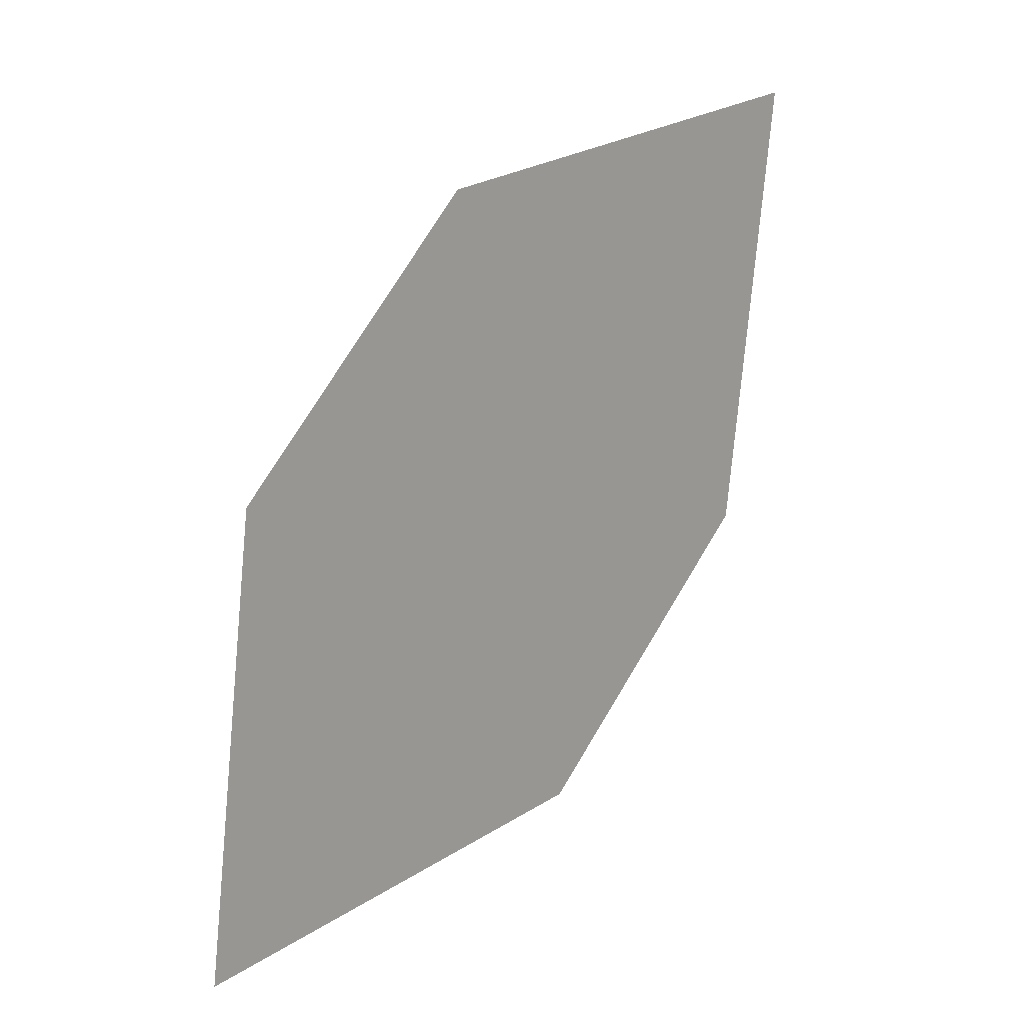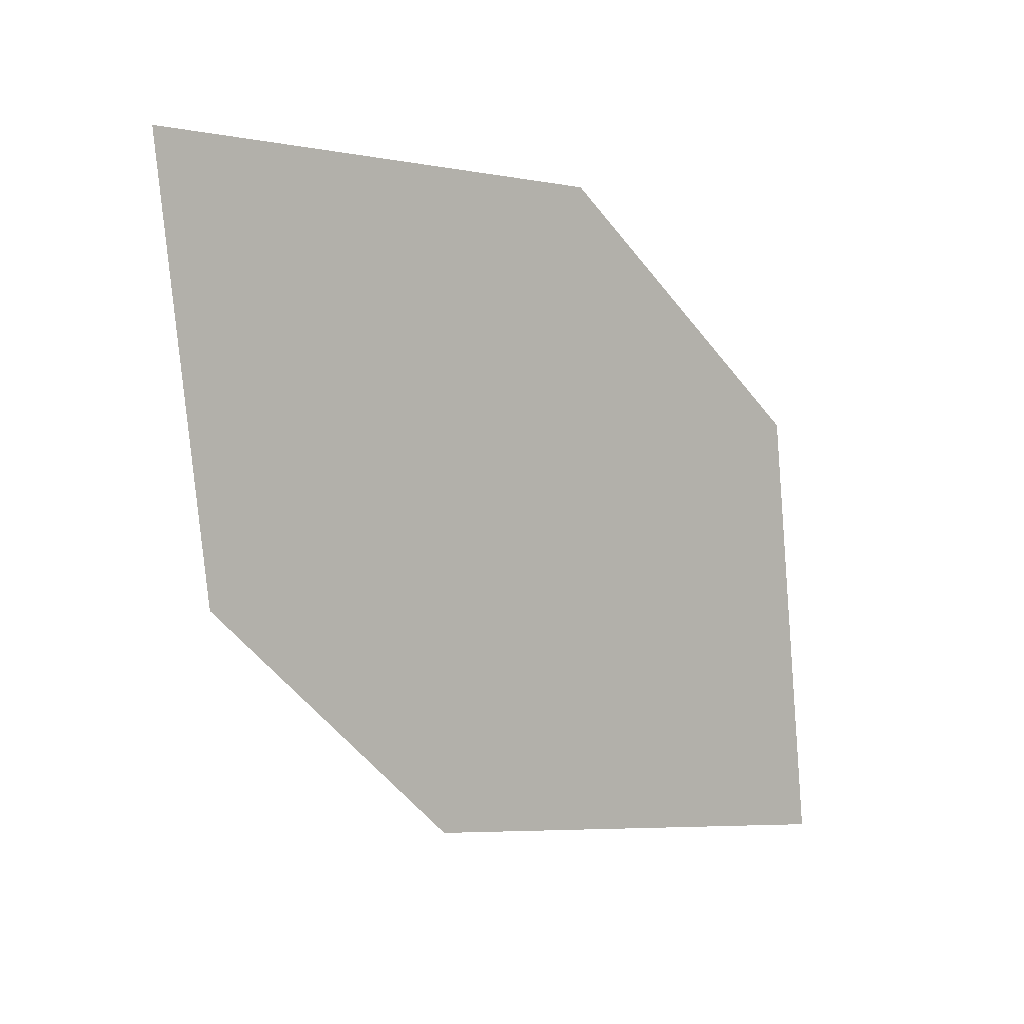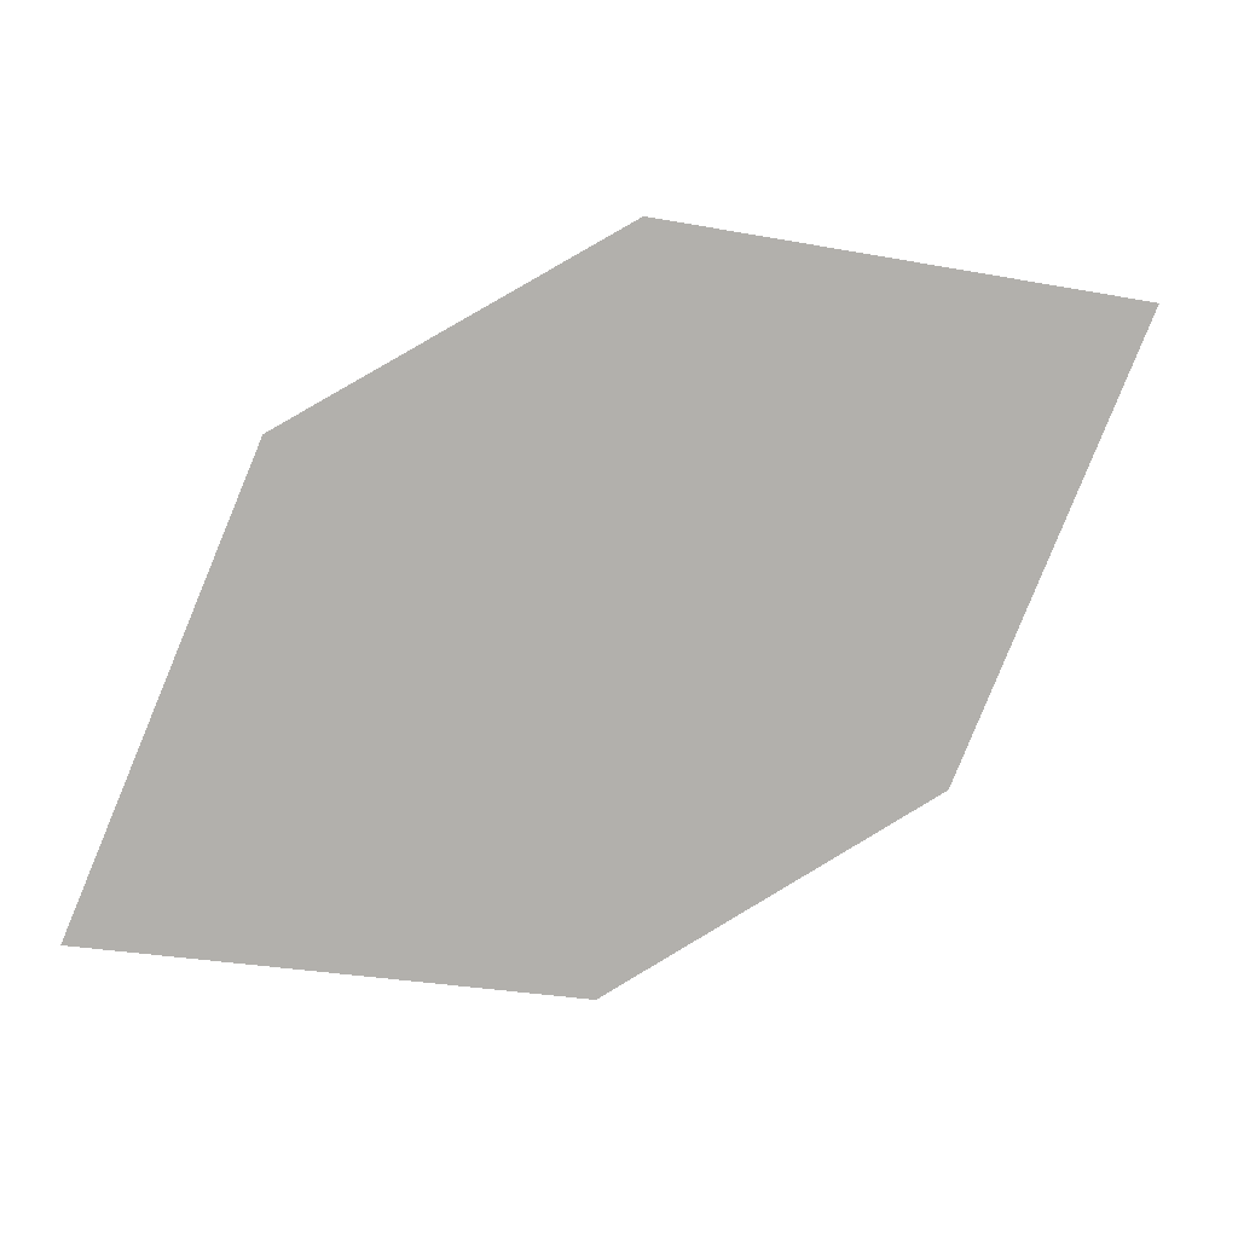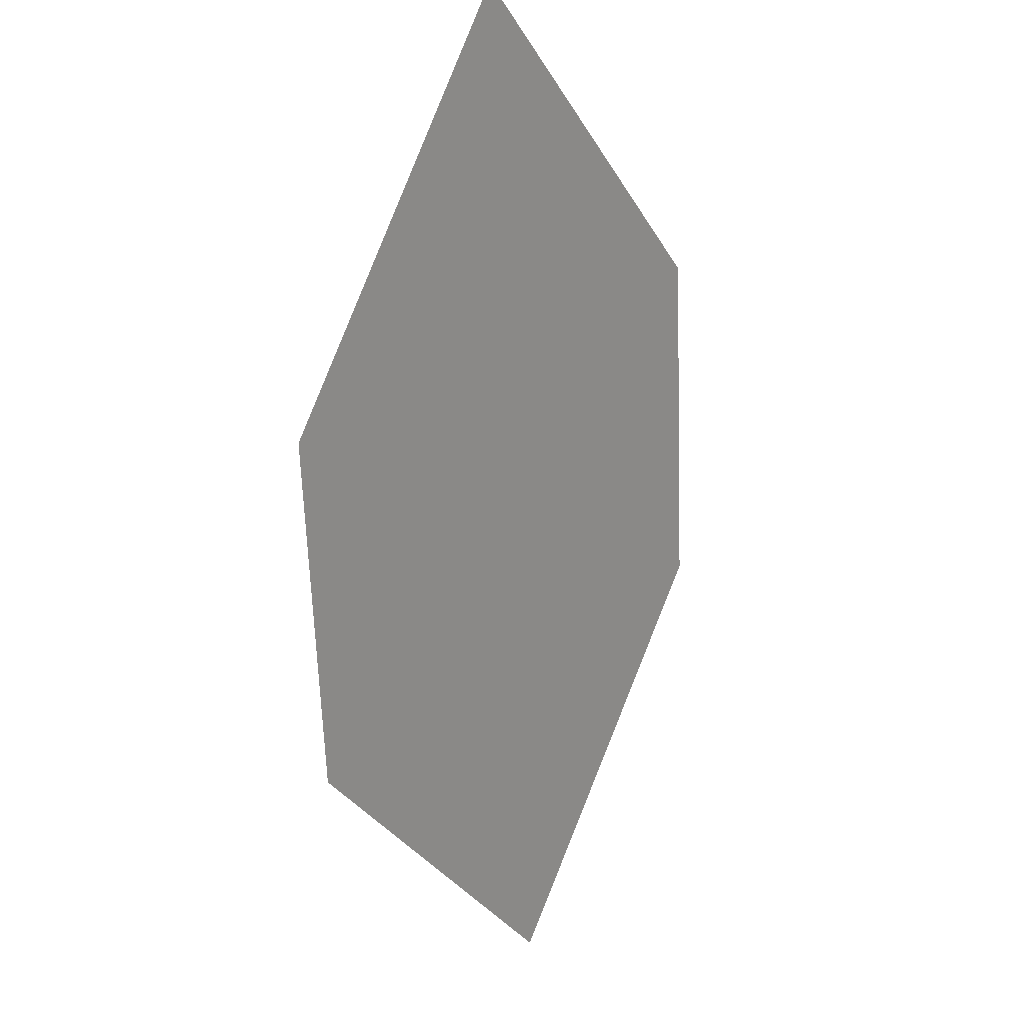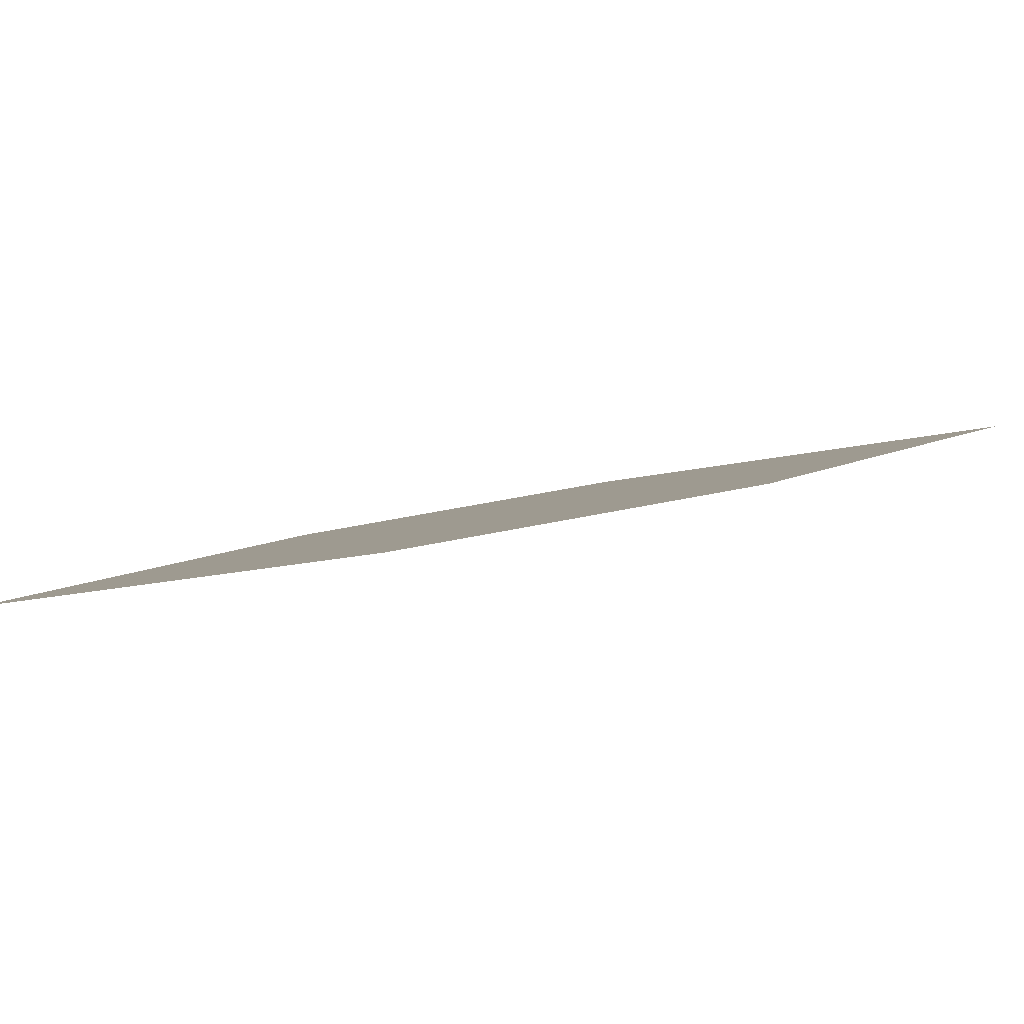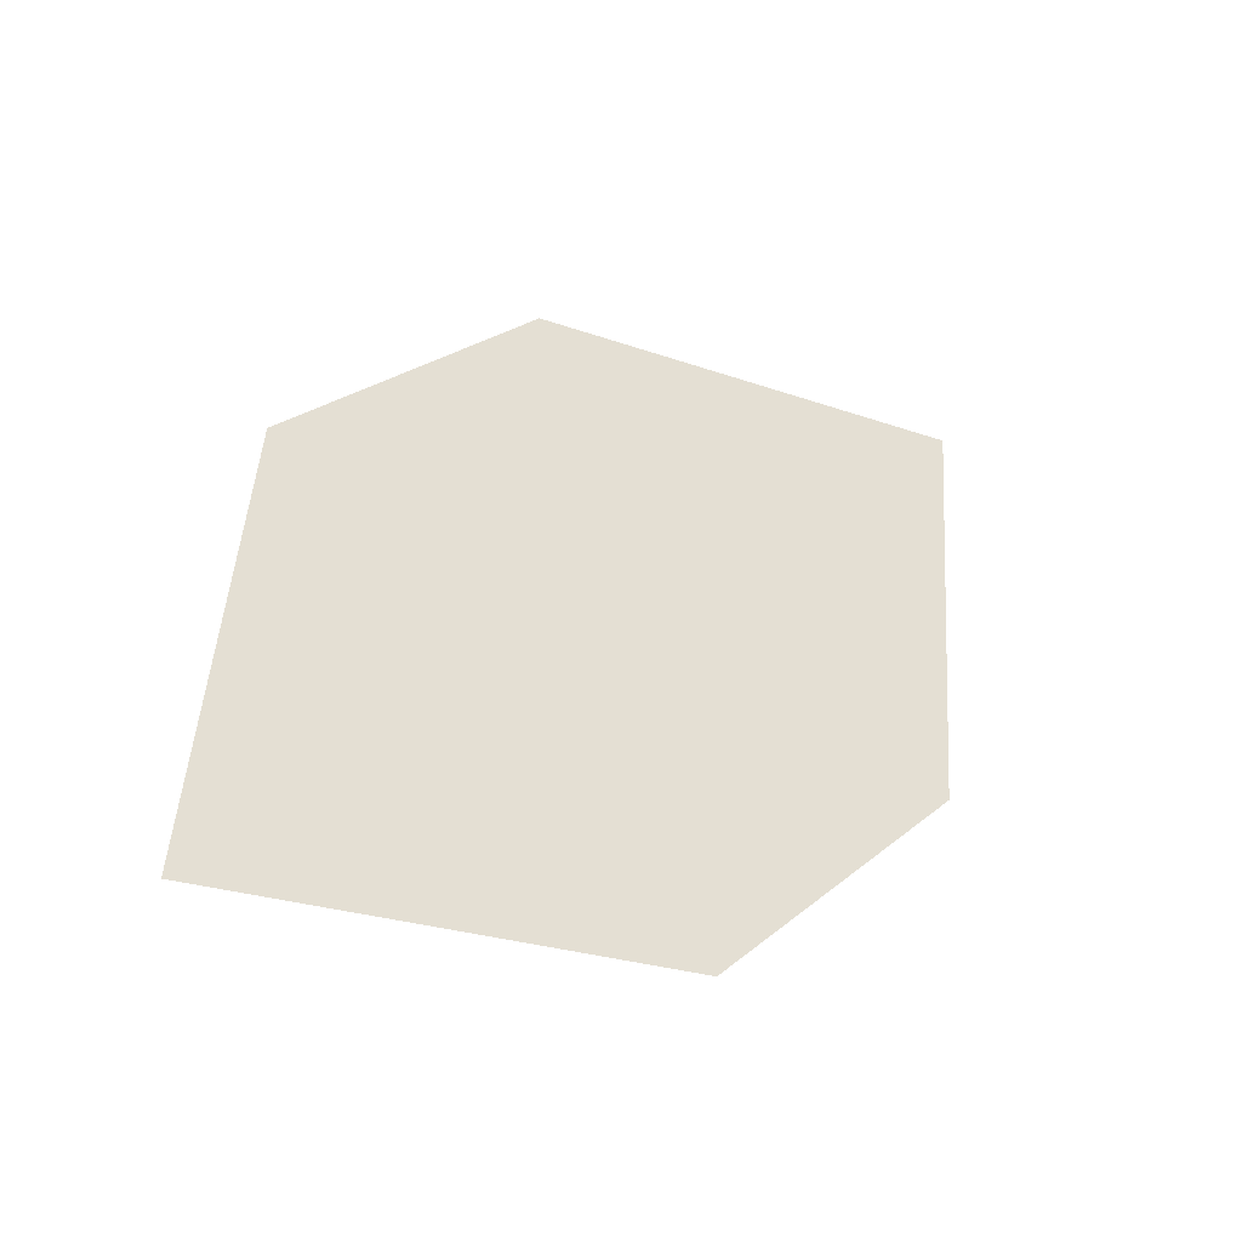
<metadata>
{"format":"obj","ext":"obj","renderer":"f3d","projection":"perspective","resolution":1024,"background":"white","views":[{"elev":-62.9,"azim":-110.3,"up":"+Z"},{"elev":-35.9,"azim":167.9,"up":"+Y"},{"elev":50.3,"azim":12.1,"up":"+Y"},{"elev":-48.8,"azim":130.9,"up":"+Y"},{"elev":-48.2,"azim":38.0,"up":"+Y"},{"elev":4.8,"azim":-13.4,"up":"+Y"}]}
</metadata>
<code>
o leaves.243
v 0.1298 0.1823 2.29
v 0.2026 0.2084 2.232
v 0.1685 0.1721 2.281
v 0.1397 0.21 2.262
v 0.1639 0.2187 2.242
v 0.1927 0.1807 2.261
f 1 2 5 4
f 1 3 6 2

</code>
